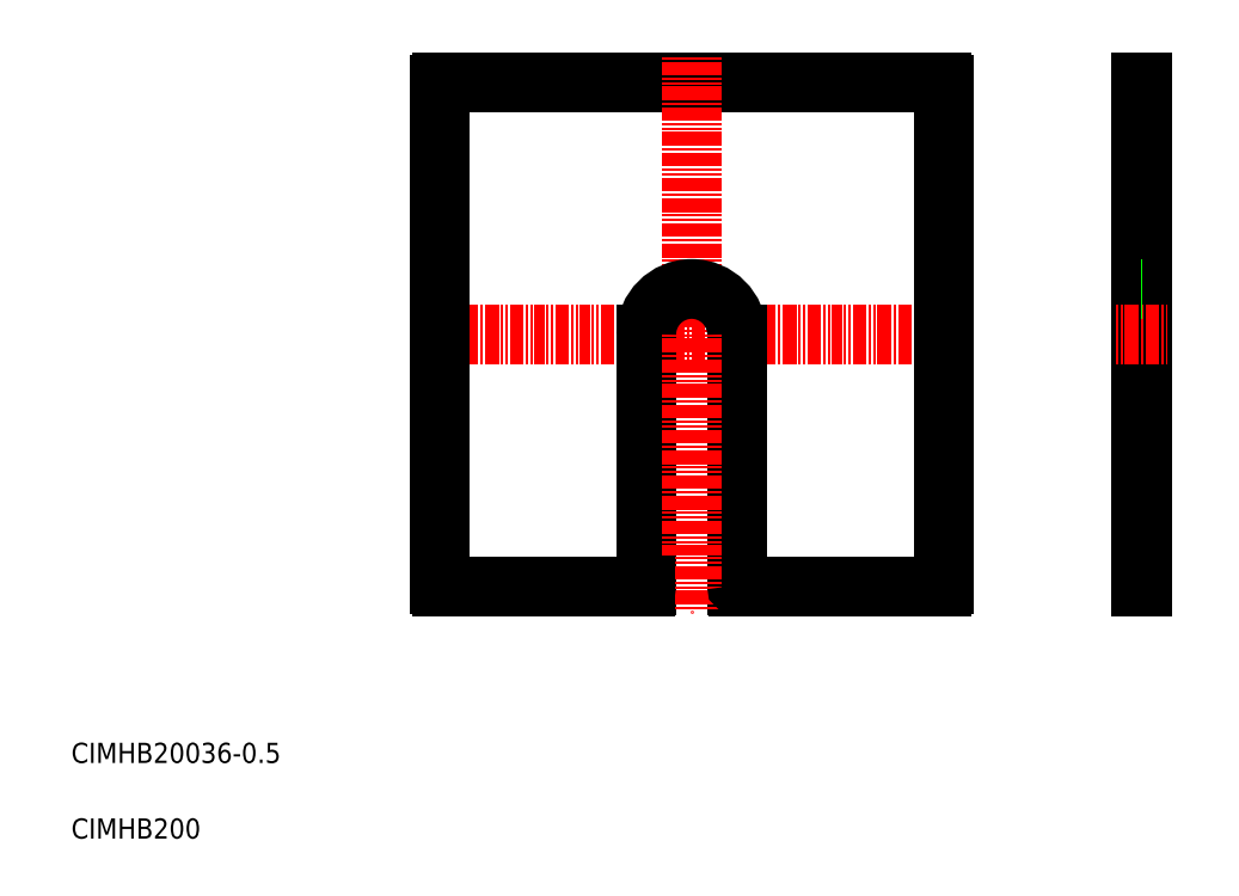
<metadata>
{"format":"dxf","ext":"dxf","renderer":"ezdxf+matplotlib","layout":"modelspace","background":"white","min_lineweight":24,"dpi":150}
</metadata>
<code>
0
SECTION
2
ENTITIES
0
LINE
8
0
10
167.1
20
320
30
0
11
365.1
21
320
31
0
0
LINE
8
0
10
284.6
20
120
30
0
11
365.1
21
120
31
0
0
LINE
8
CENTER
10
156.1
20
220
30
0
11
376.1
21
220
31
0
0
LINE
8
0
10
166.1
20
121
30
0
11
166.1
21
319
31
0
0
LINE
8
0
10
248.1
20
220
30
0
11
248.1
21
120.5
31
0
0
LINE
8
0
10
284.1
20
220
30
0
11
284.1
21
120.5
31
0
0
LINE
8
CENTER
10
266.1
20
330
30
0
11
266.1
21
110
31
0
0
TEXT
8
0
10
20
20
50
30
0
40
8
1
CIMHB20036-0.5
0
TEXT
8
0
10
20
20
20
30
0
40
8
1
CIMHB200
0
LINE
8
0
10
167.1
20
120
30
0
11
247.6
21
120
31
0
0
ARC
8
0
10
167.1
20
121
30
0
40
1
50
180
51
270
0
ARC
8
0
10
247.6
20
120.5
30
0
40
0.5
50
270
51
8.9e-14
0
ARC
8
0
10
284.6
20
120.5
30
0
40
0.5
50
180
51
270
0
ARC
8
0
10
167.1
20
319
30
0
40
1
50
90
51
180
0
ARC
8
0
10
266.1
20
220
30
0
40
18
50
3.62e-13
51
180
0
LINE
8
0
10
444.7
20
120
30
0
11
444.7
21
320
31
0
0
LINE
8
0
10
444.2
20
120
30
0
11
444.2
21
320
31
0
0
LINE
8
0
10
366.1
20
121
30
0
11
366.1
21
319
31
0
0
ARC
8
0
10
365.1
20
121
30
0
40
1
50
270
51
0
0
LINE
8
0
10
444.2
20
120
30
0
11
444.7
21
120
31
0
0
LINE
8
0
10
444.7
20
170
30
0
11
444.7
21
170
31
0
0
ARC
8
0
10
365.1
20
319
30
0
40
1
50
0
51
90
0
LINE
8
CENTER
10
434.2
20
220
30
0
11
454.7
21
220
31
0
0
LINE
8
0
10
444.7
20
220
30
0
11
444.7
21
220
31
0
0
LINE
8
0
10
444.2
20
320
30
0
11
444.7
21
320
31
0
0
LINE
8
0
10
444.2
20
238
30
0
11
444.7
21
238
31
0
0
ENDSEC
0
EOF

</code>
